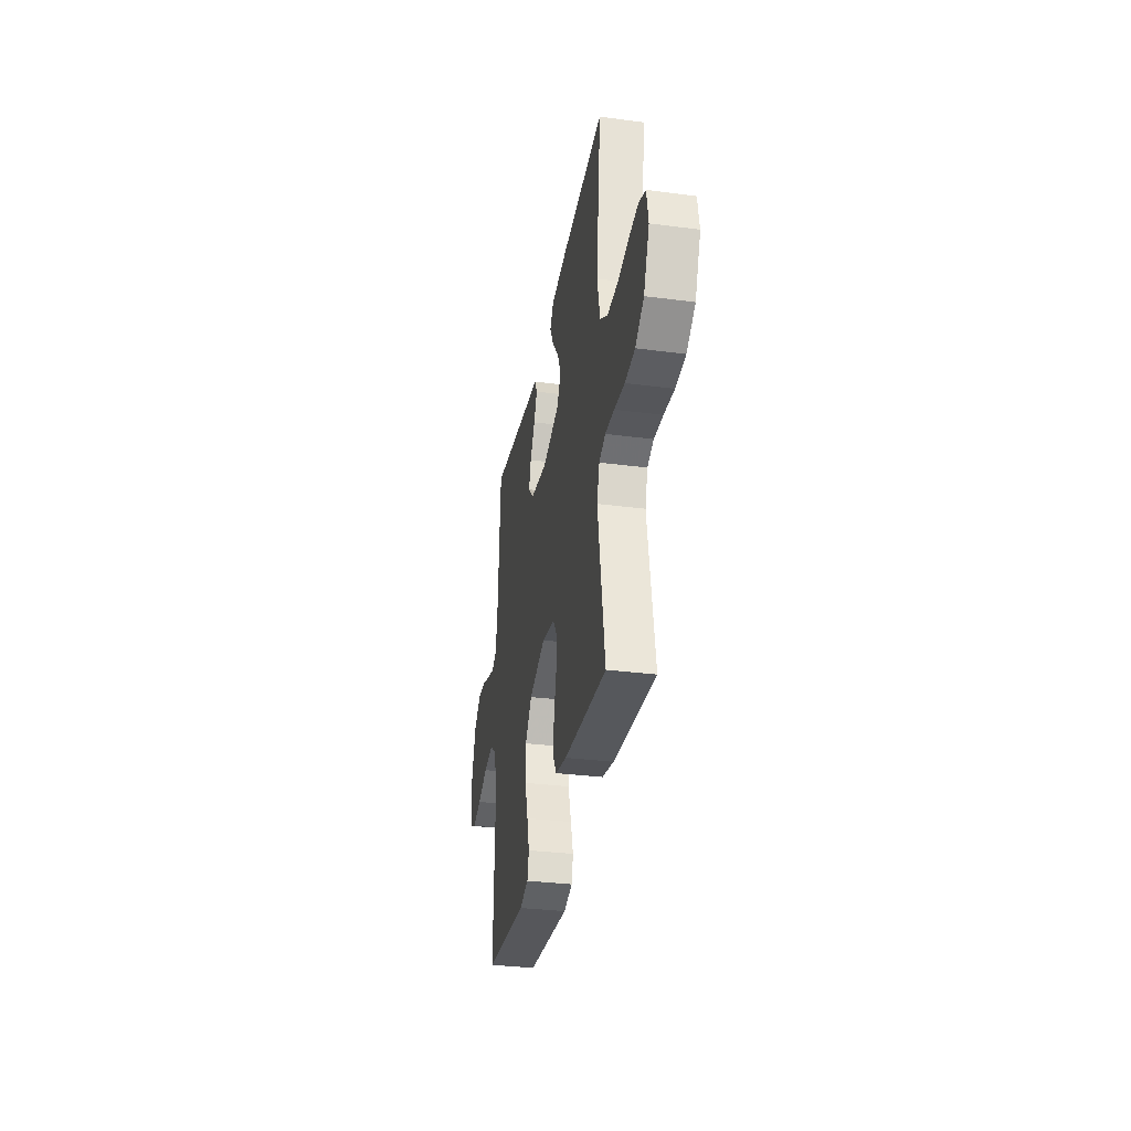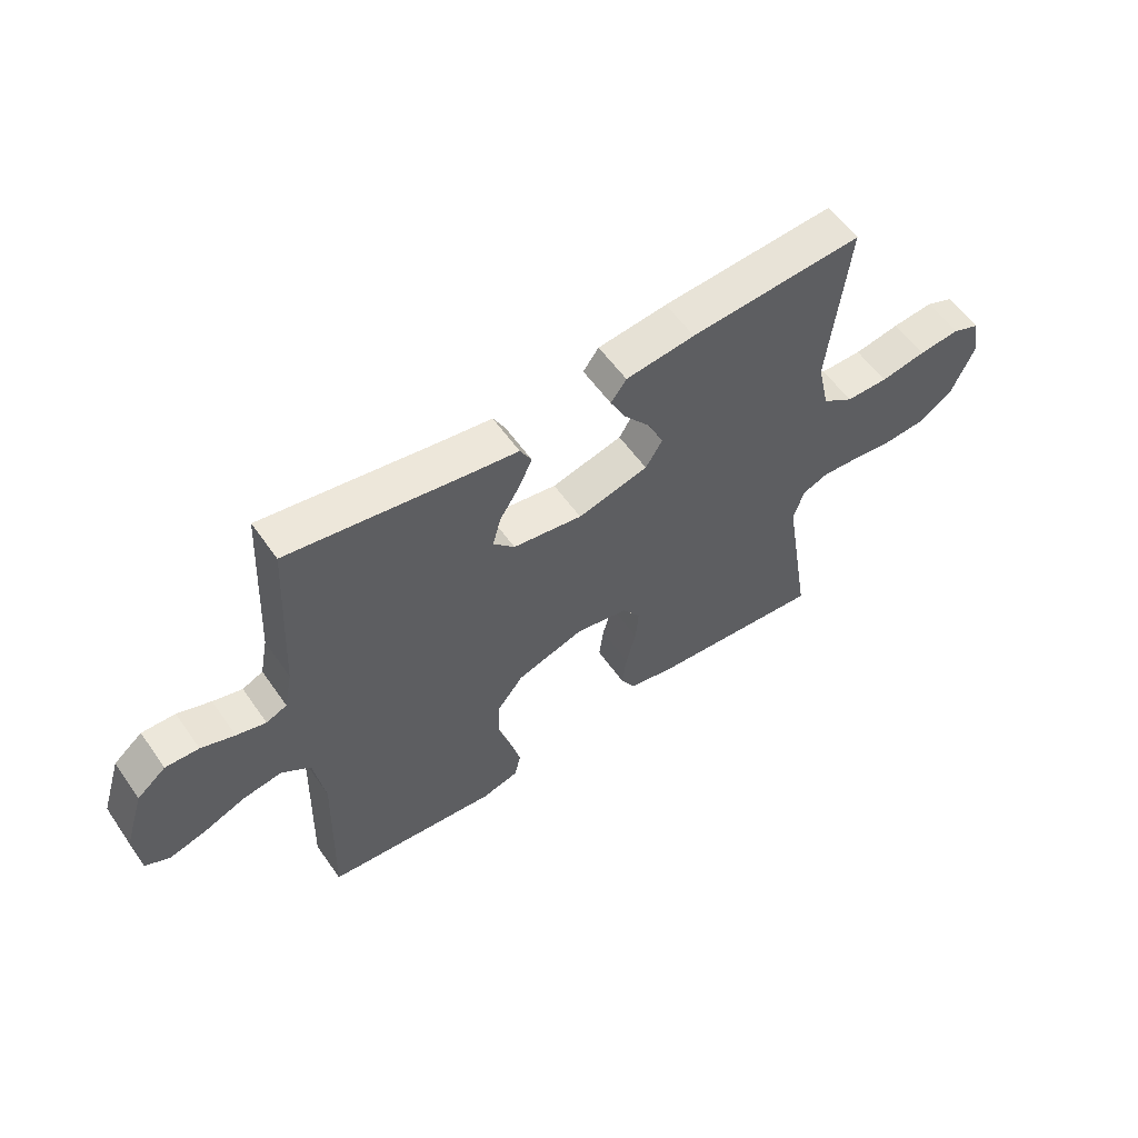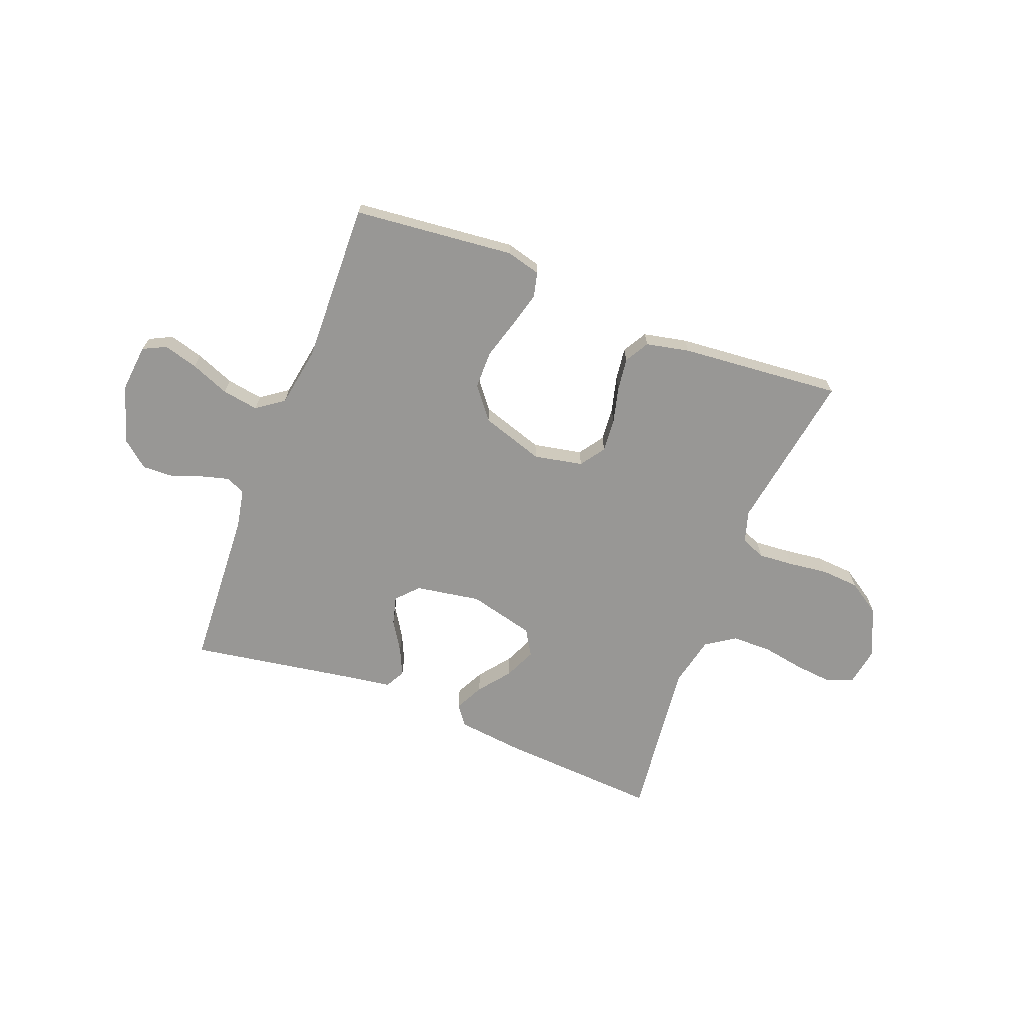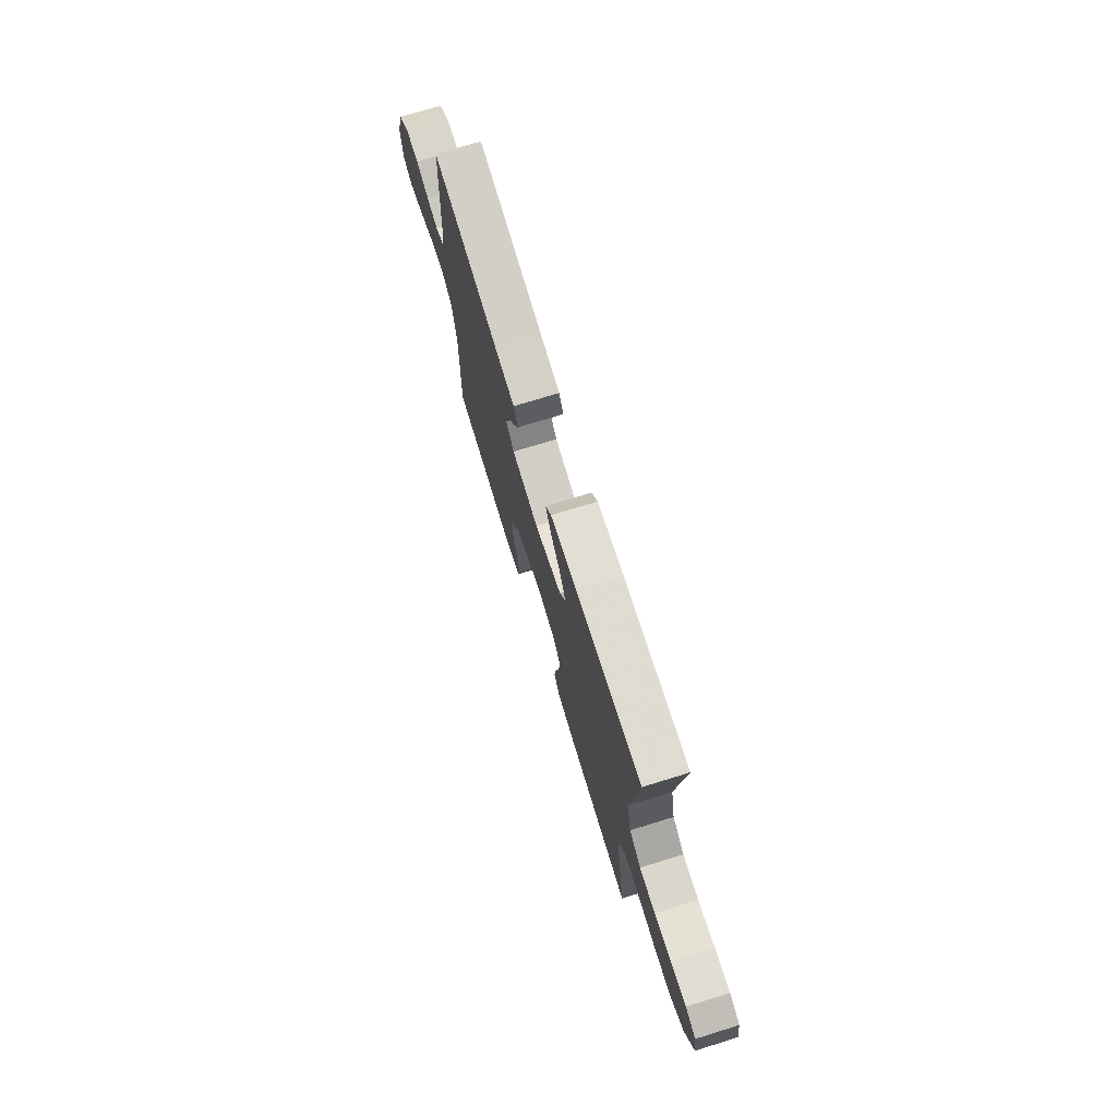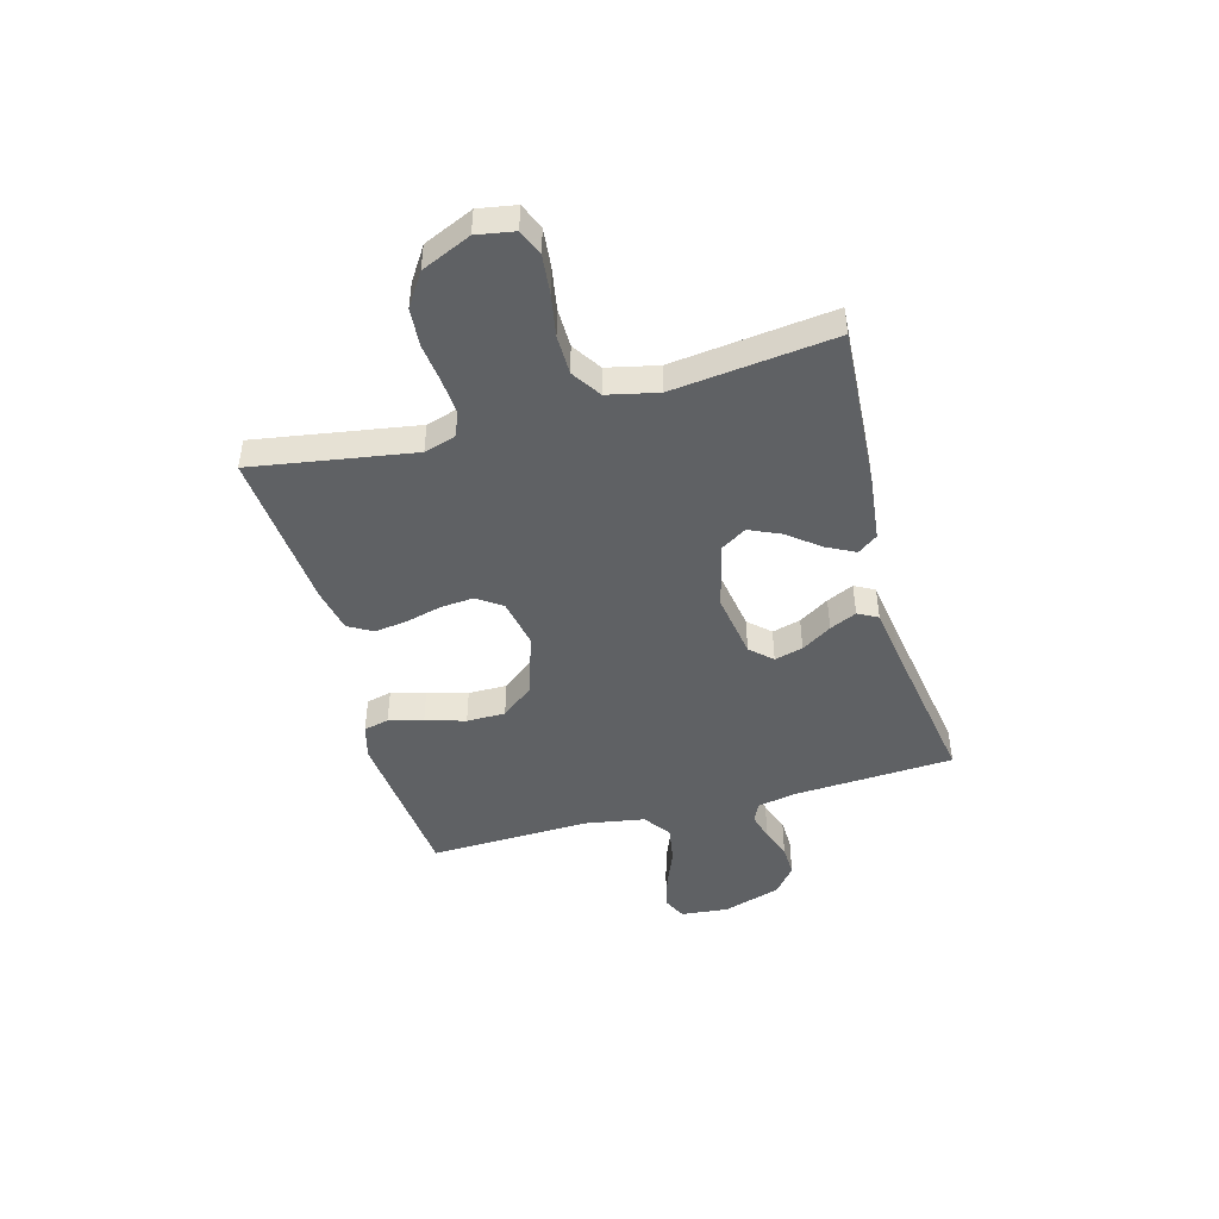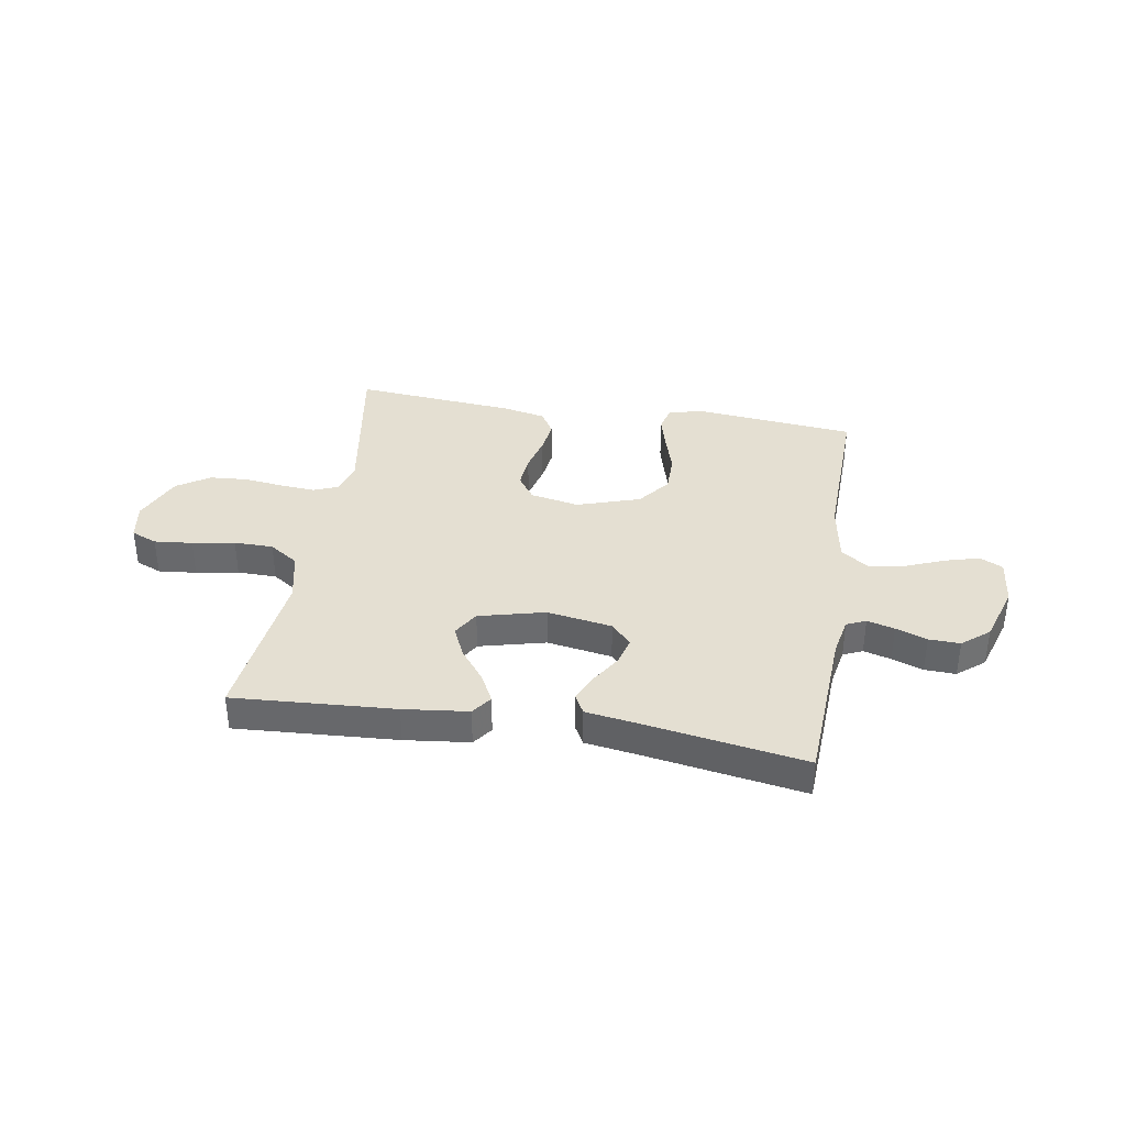
<metadata>
{"format":"obj","ext":"obj","renderer":"f3d","projection":"perspective","resolution":1024,"background":"white","views":[{"elev":-32.9,"azim":-100.2,"up":"+Z"},{"elev":57.2,"azim":145.3,"up":"+Z"},{"elev":-68.2,"azim":158.9,"up":"+Y"},{"elev":72.9,"azim":-107.2,"up":"+Z"},{"elev":-46.3,"azim":-74.6,"up":"+Y"},{"elev":36.9,"azim":9.4,"up":"+Y"}]}
</metadata>
<code>
v 0.5 0.07 0.5
v 0.516 0.07 0.2
v 0.53 0.07 0.128
v 0.566 0.07 0.112
v 0.617 0.07 0.126
v 0.675 0.07 0.147
v 0.733 0.07 0.149
v 0.783 0.07 0.108
v 0.817 0.07 0
v 0.808 0.07 -0.089
v 0.765 0.07 -0.11
v 0.701 0.07 -0.092
v 0.629 0.07 -0.063
v 0.561 0.07 -0.052
v 0.511 0.07 -0.088
v 0.492 0.07 -0.2
v 0.5 0.07 -0.5
v 0.2 0.07 -0.53
v 0.136 0.07 -0.513
v 0.125 0.07 -0.466
v 0.142 0.07 -0.402
v 0.164 0.07 -0.328
v 0.164 0.07 -0.256
v 0.117 0.07 -0.196
v 0 0.07 -0.158
v -0.091 0.07 -0.176
v -0.123 0.07 -0.222
v -0.118 0.07 -0.284
v -0.101 0.07 -0.351
v -0.093 0.07 -0.412
v -0.119 0.07 -0.457
v -0.2 0.07 -0.474
v -0.5 0.07 -0.5
v -0.451 0.07 -0.2
v -0.469 0.07 -0.141
v -0.514 0.07 -0.123
v -0.579 0.07 -0.128
v -0.652 0.07 -0.137
v -0.723 0.07 -0.132
v -0.784 0.07 -0.092
v -0.824 0.07 0
v -0.812 0.07 0.07
v -0.764 0.07 0.09
v -0.693 0.07 0.083
v -0.614 0.07 0.069
v -0.541 0.07 0.07
v -0.487 0.07 0.106
v -0.466 0.07 0.2
v -0.5 0.07 0.5
v -0.2 0.07 0.481
v -0.08 0.07 0.467
v -0.053 0.07 0.43
v -0.08 0.07 0.377
v -0.126 0.07 0.318
v -0.152 0.07 0.26
v -0.123 0.07 0.212
v 0 0.07 0.181
v 0.121 0.07 0.201
v 0.158 0.07 0.241
v 0.144 0.07 0.294
v 0.109 0.07 0.35
v 0.086 0.07 0.4
v 0.106 0.07 0.437
v 0.2 0.07 0.451
v 0.5 0 0.5
v 0.516 0 0.2
v 0.53 0 0.128
v 0.566 0 0.112
v 0.617 0 0.126
v 0.675 0 0.147
v 0.733 0 0.149
v 0.783 0 0.108
v 0.817 0 0
v 0.808 0 -0.089
v 0.765 0 -0.11
v 0.701 0 -0.092
v 0.629 0 -0.063
v 0.561 0 -0.052
v 0.511 0 -0.088
v 0.492 0 -0.2
v 0.5 0 -0.5
v 0.2 0 -0.53
v 0.136 0 -0.513
v 0.125 0 -0.466
v 0.142 0 -0.402
v 0.164 0 -0.328
v 0.164 0 -0.256
v 0.117 0 -0.196
v 0 0 -0.158
v -0.091 0 -0.176
v -0.123 0 -0.222
v -0.118 0 -0.284
v -0.101 0 -0.351
v -0.093 0 -0.412
v -0.119 0 -0.457
v -0.2 0 -0.474
v -0.5 0 -0.5
v -0.451 0 -0.2
v -0.469 0 -0.141
v -0.514 0 -0.123
v -0.579 0 -0.128
v -0.652 0 -0.137
v -0.723 0 -0.132
v -0.784 0 -0.092
v -0.824 0 0
v -0.812 0 0.07
v -0.764 0 0.09
v -0.693 0 0.083
v -0.614 0 0.069
v -0.541 0 0.07
v -0.487 0 0.106
v -0.466 0 0.2
v -0.5 0 0.5
v -0.2 0 0.481
v -0.08 0 0.467
v -0.053 0 0.43
v -0.08 0 0.377
v -0.126 0 0.318
v -0.152 0 0.26
v -0.123 0 0.212
v 0 0 0.181
v 0.121 0 0.201
v 0.158 0 0.241
v 0.144 0 0.294
v 0.109 0 0.35
v 0.086 0 0.4
v 0.106 0 0.437
v 0.2 0 0.451
f 62 63 64
f 61 62 64
f 60 61 64
f 64 1 2
f 60 64 2
f 59 60 2
f 58 59 2 3
f 57 58 3 4
f 52 53 54
f 51 52 54
f 50 51 54
f 49 50 54
f 48 49 54
f 47 48 54 55
f 46 47 55 56
f 43 44 45
f 42 43 45
f 41 42 45
f 40 41 45
f 39 40 45
f 38 39 45
f 37 38 45
f 36 37 45 46
f 46 56 57
f 36 46 57
f 35 36 57
f 32 33 34
f 31 32 34
f 30 31 34
f 29 30 34
f 28 29 34
f 27 28 34 35
f 20 21 22
f 19 20 22
f 18 19 22
f 17 18 22
f 16 17 22
f 15 16 22 23
f 14 15 23 24
f 11 12 13
f 10 11 13
f 9 10 13
f 8 9 13
f 7 8 13
f 6 7 13
f 5 6 13
f 4 5 13 14
f 14 24 25
f 4 14 25
f 57 4 25
f 26 27 35 57
f 25 26 57
f 128 127 126
f 128 126 125
f 128 125 124
f 66 65 128
f 66 128 124
f 66 124 123
f 67 66 123 122
f 68 67 122 121
f 118 117 116
f 118 116 115
f 118 115 114
f 118 114 113
f 118 113 112
f 119 118 112 111
f 120 119 111 110
f 109 108 107
f 109 107 106
f 109 106 105
f 109 105 104
f 109 104 103
f 109 103 102
f 109 102 101
f 110 109 101 100
f 121 120 110
f 121 110 100
f 121 100 99
f 98 97 96
f 98 96 95
f 98 95 94
f 98 94 93
f 98 93 92
f 99 98 92 91
f 86 85 84
f 86 84 83
f 86 83 82
f 86 82 81
f 86 81 80
f 87 86 80 79
f 88 87 79 78
f 77 76 75
f 77 75 74
f 77 74 73
f 77 73 72
f 77 72 71
f 77 71 70
f 77 70 69
f 78 77 69 68
f 89 88 78
f 89 78 68
f 89 68 121
f 121 99 91 90
f 121 90 89
f 1 65 66 2
f 2 66 67 3
f 3 67 68 4
f 4 68 69 5
f 5 69 70 6
f 6 70 71 7
f 7 71 72 8
f 8 72 73 9
f 9 73 74 10
f 10 74 75 11
f 11 75 76 12
f 12 76 77 13
f 13 77 78 14
f 14 78 79 15
f 15 79 80 16
f 16 80 81 17
f 17 81 82 18
f 18 82 83 19
f 19 83 84 20
f 20 84 85 21
f 21 85 86 22
f 22 86 87 23
f 23 87 88 24
f 24 88 89 25
f 25 89 90 26
f 26 90 91 27
f 27 91 92 28
f 28 92 93 29
f 29 93 94 30
f 30 94 95 31
f 31 95 96 32
f 32 96 97 33
f 33 97 98 34
f 34 98 99 35
f 35 99 100 36
f 36 100 101 37
f 37 101 102 38
f 38 102 103 39
f 39 103 104 40
f 40 104 105 41
f 41 105 106 42
f 42 106 107 43
f 43 107 108 44
f 44 108 109 45
f 45 109 110 46
f 46 110 111 47
f 47 111 112 48
f 48 112 113 49
f 49 113 114 50
f 50 114 115 51
f 51 115 116 52
f 52 116 117 53
f 53 117 118 54
f 54 118 119 55
f 55 119 120 56
f 56 120 121 57
f 57 121 122 58
f 58 122 123 59
f 59 123 124 60
f 60 124 125 61
f 61 125 126 62
f 62 126 127 63
f 63 127 128 64
f 64 128 65 1

</code>
